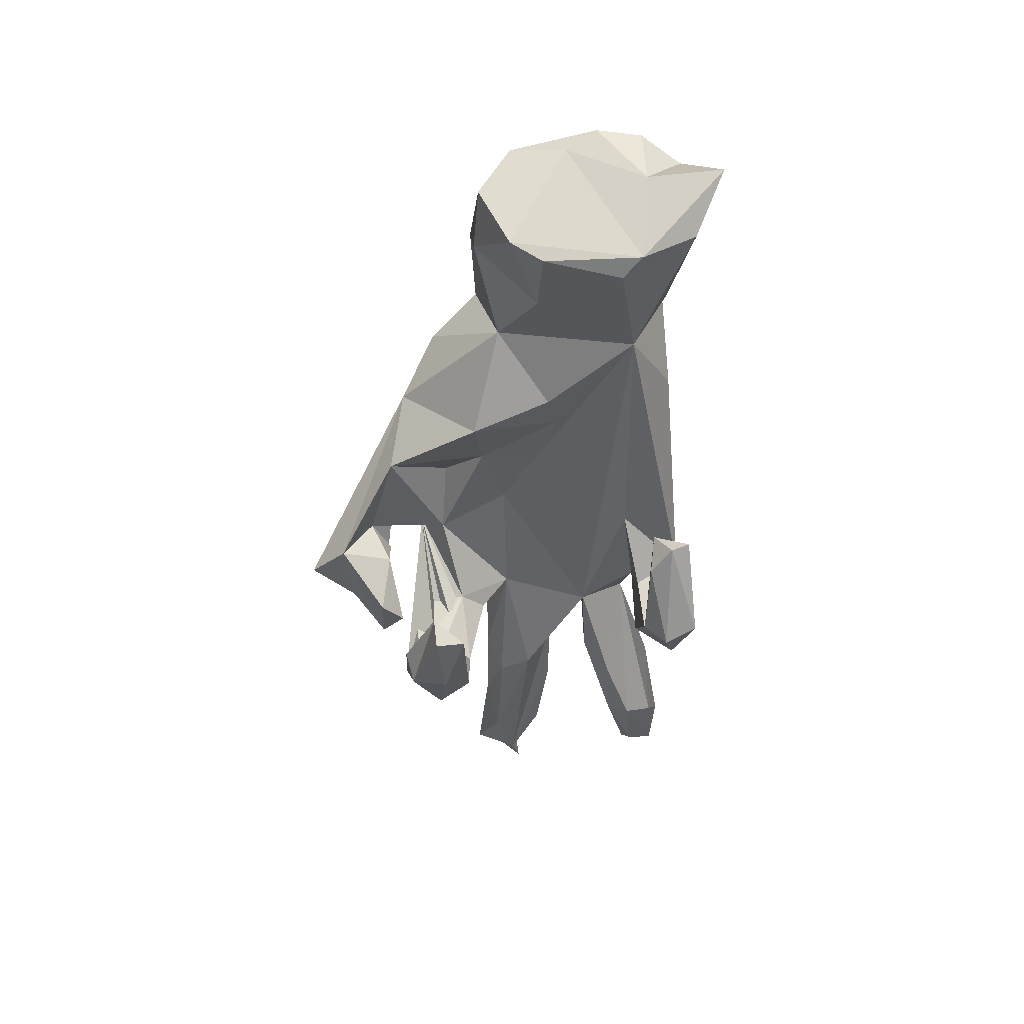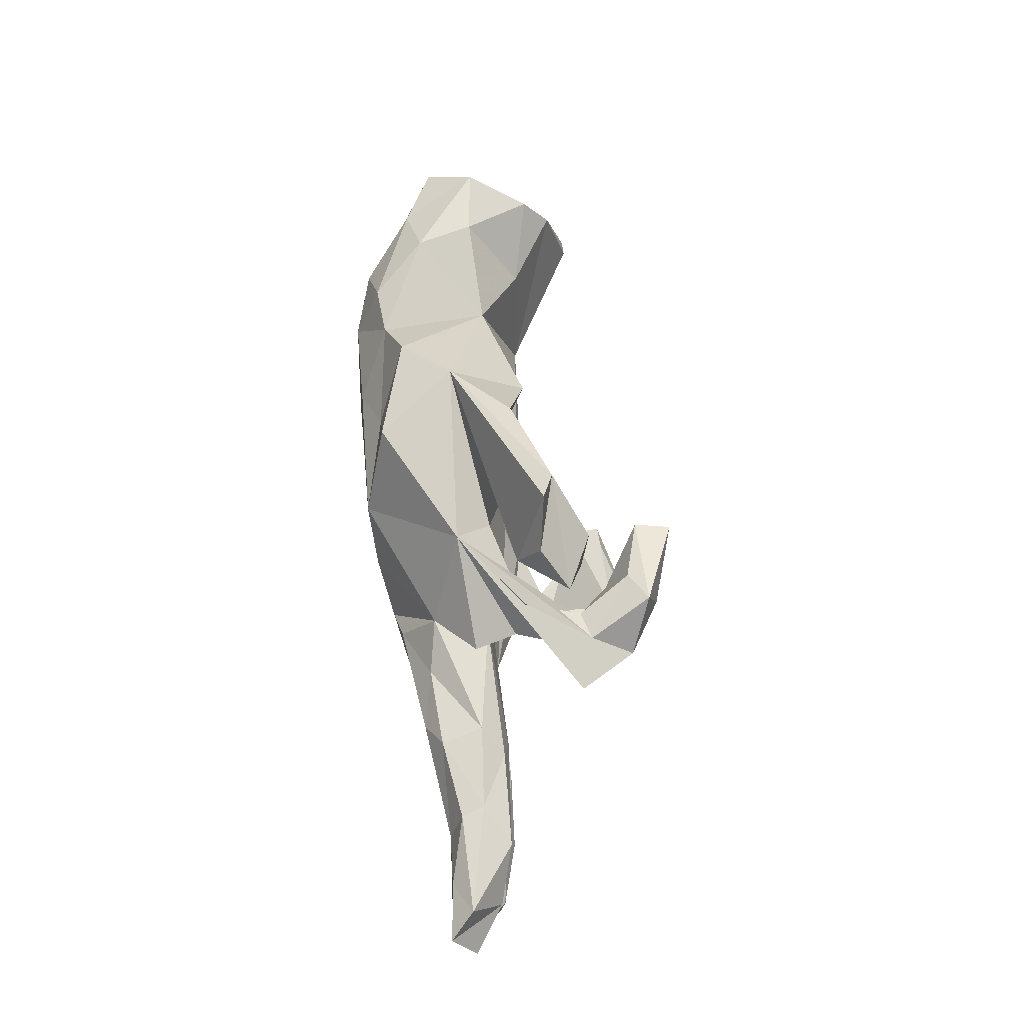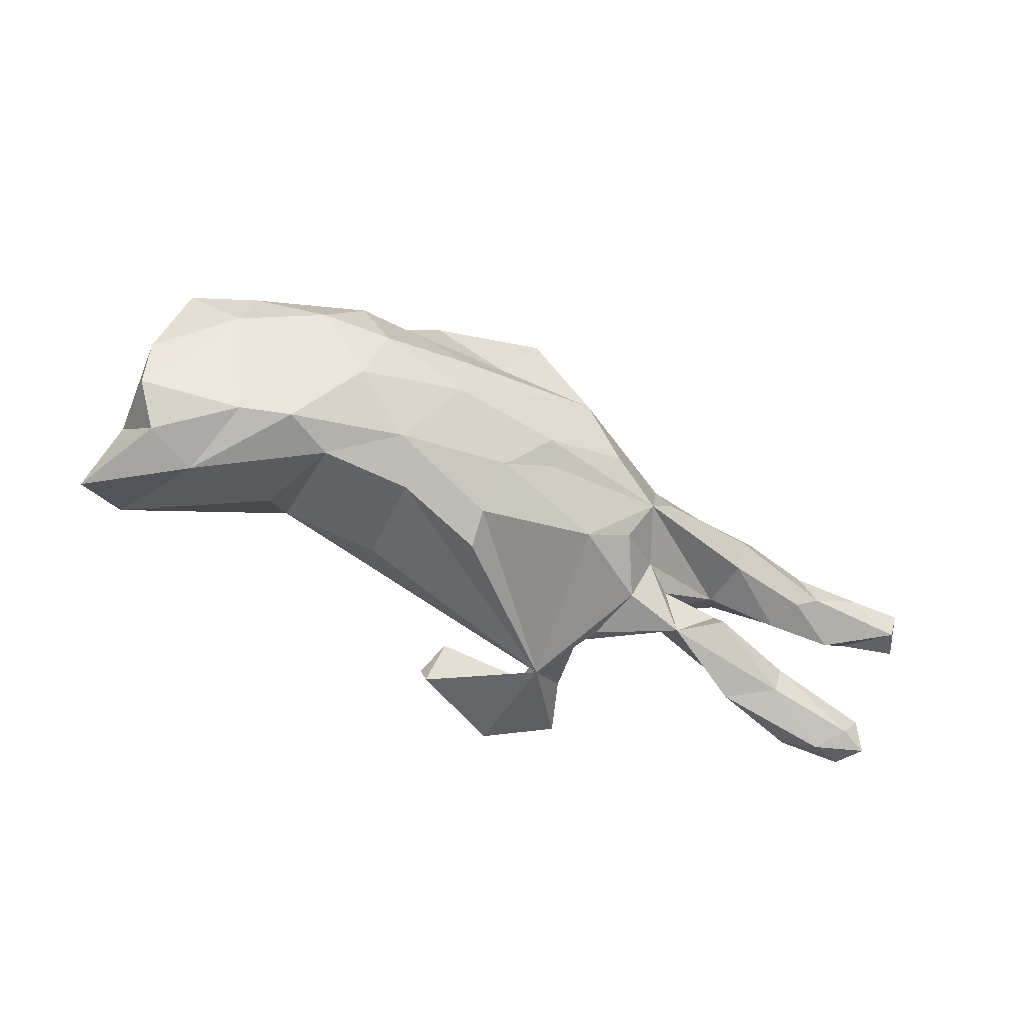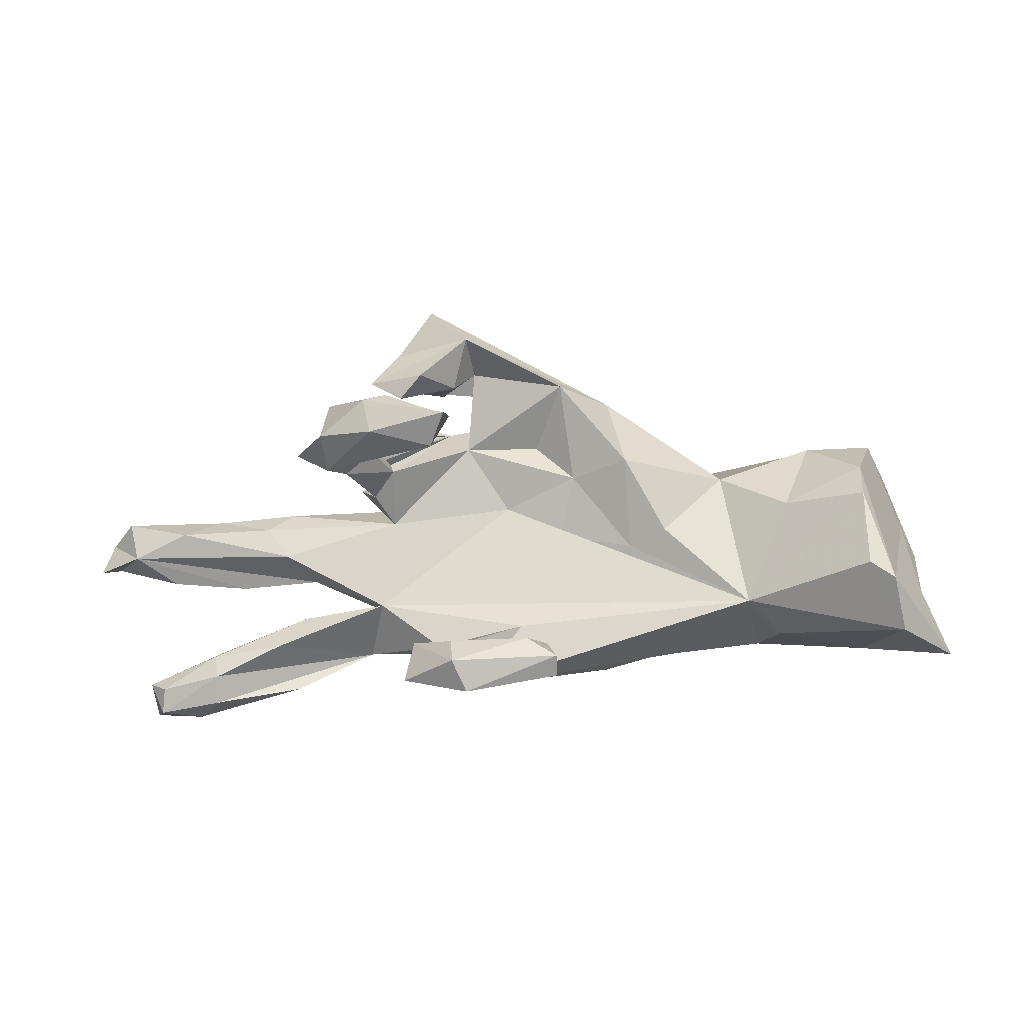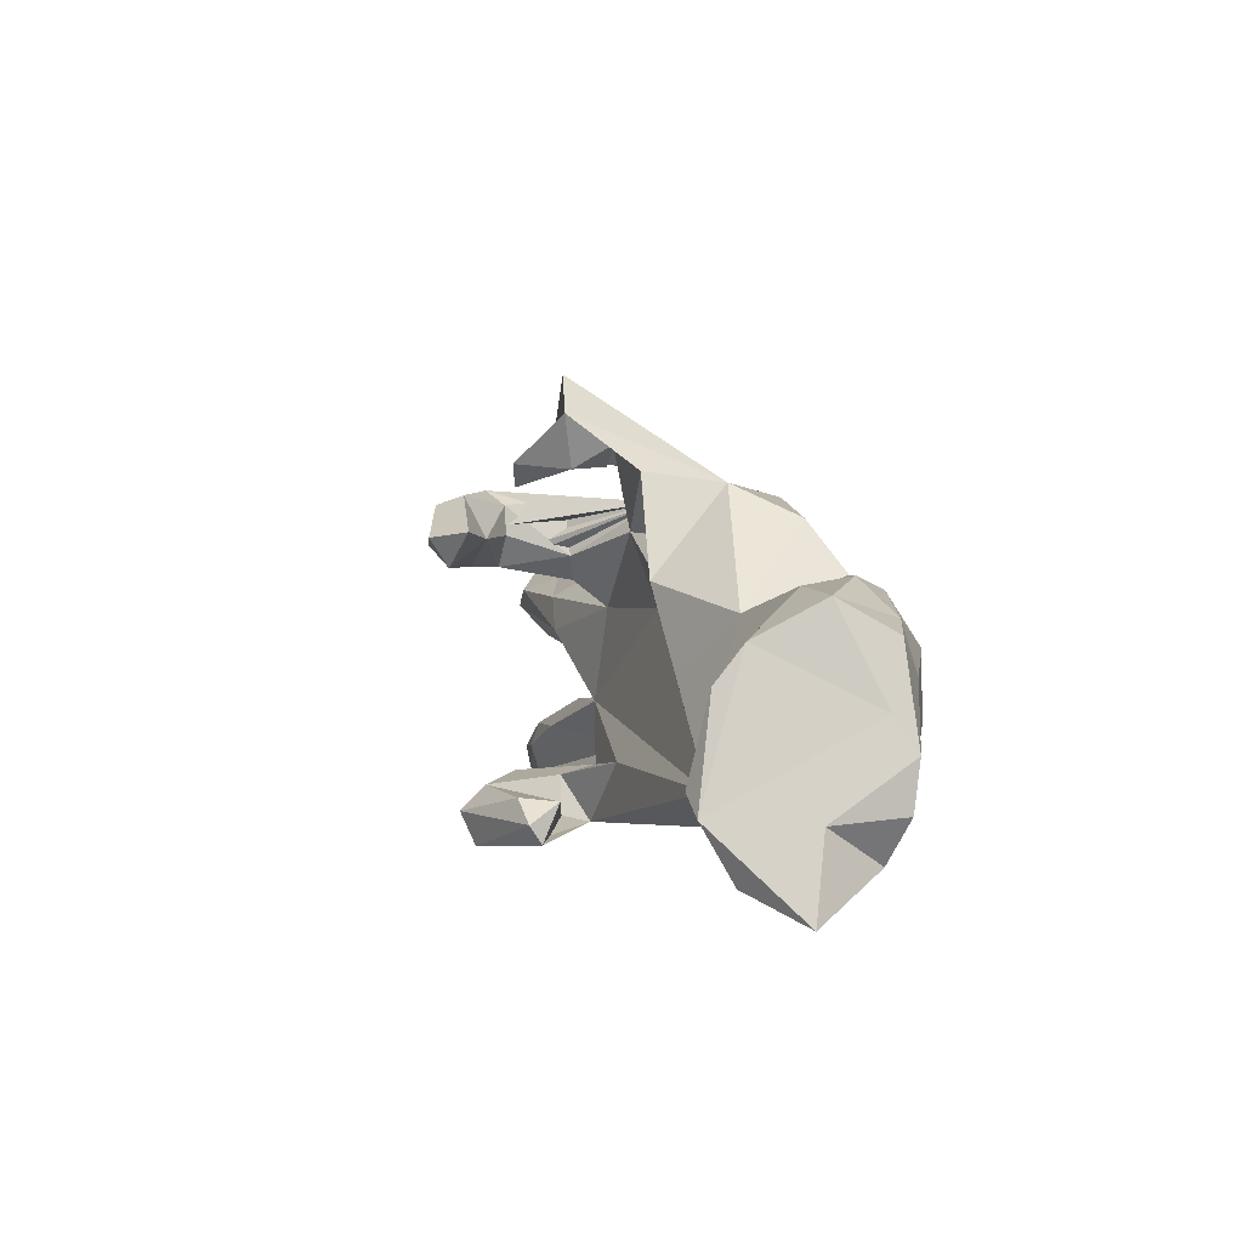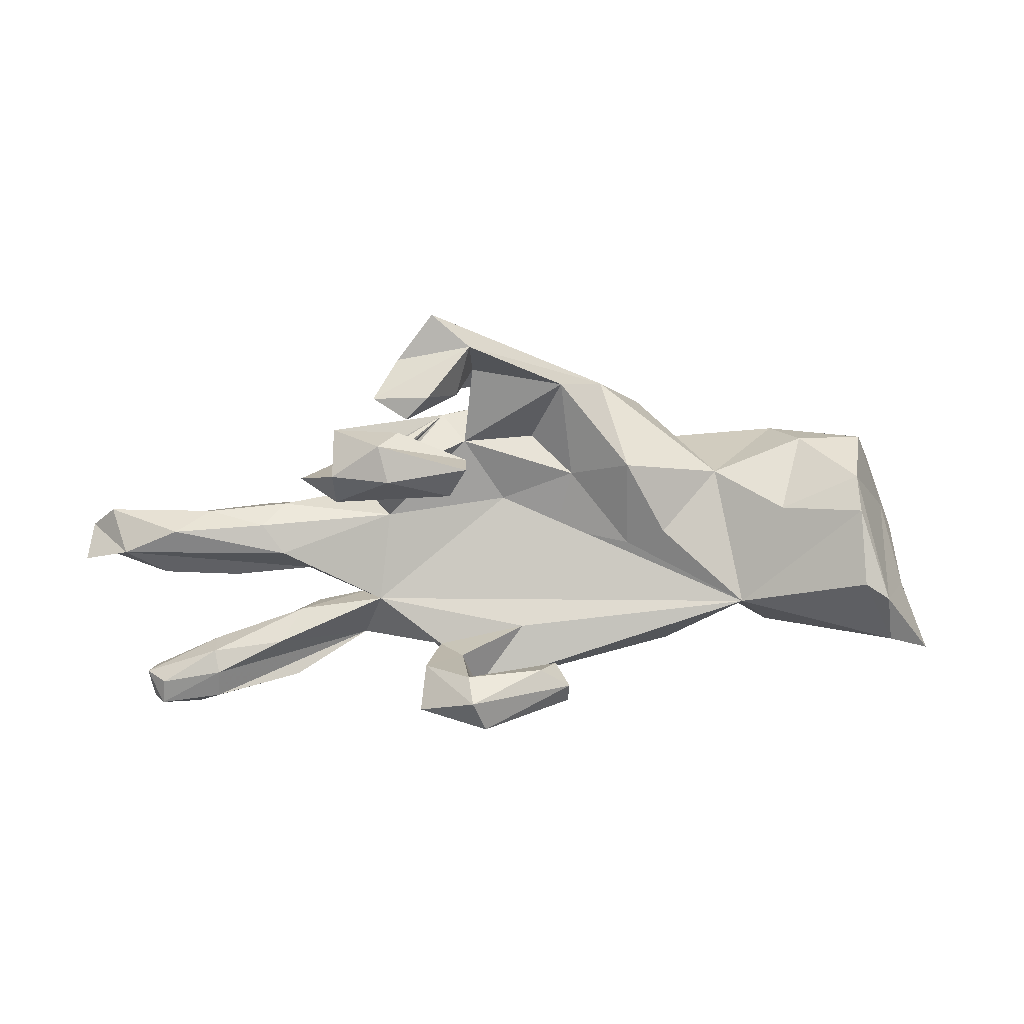
<metadata>
{"format":"obj","ext":"obj","renderer":"f3d","projection":"perspective","resolution":1024,"background":"white","views":[{"elev":-51.2,"azim":-95.7,"up":"+Z"},{"elev":64.8,"azim":85.4,"up":"+Y"},{"elev":-41.4,"azim":-31.8,"up":"+Y"},{"elev":-10.1,"azim":-178.5,"up":"+Y"},{"elev":8.5,"azim":-111.0,"up":"+Y"},{"elev":11.1,"azim":173.1,"up":"+Y"}]}
</metadata>
<code>
v 0.892 0.006687 0.1142
v 0.9058 -0.05551 0.0697
v 0.8765 -0.04497 0.1123
v 0.7891 0.01014 0.1063
v 0.8232 -0.0336 0.01719
v 0.7722 -0.2844 0.07676
v 0.7789 -0.3493 0.07543
v 0.6869 -0.0277 0.1042
v 0.7309 -0.3264 0.08621
v 0.7903 -0.2898 0.04597
v 0.8501 0.04423 0.07192
v 0.7599 -0.349 0.01687
v 0.7559 -0.3024 0.006628
v 0.6677 0.03522 0.07949
v 0.6472 -0.2248 0.05019
v 0.5925 -0.224 0.07286
v 0.6327 -0.05954 0.1011
v 0.653 0.04296 0.03775
v 0.6443 -0.2791 -0.02131
v 0.746 -0.08195 0.04718
v 0.722 0.01116 -0.009076
v 0.6032 -0.09204 0.05036
v 0.6859 -0.3551 0.044
v 0.5494 0.02017 -0.009567
v 0.6519 -0.2378 -0.003884
v 0.6459 -0.3308 -0.005083
v 0.5706 -0.2813 0.07691
v 0.4763 0.007592 0.1384
v 0.4558 -0.07975 0.04203
v 0.5044 0.05607 0.03017
v 0.4848 -0.3004 0.02733
v 0.5198 -0.2183 -0.02432
v 0.5233 0.04393 0.1067
v 0.509 -0.03574 -0.02004
v 0.4321 -0.1894 0.106
v 0.3412 -0.2261 0.07326
v 0.4354 -0.1564 0.07441
v 0.3144 -0.136 -0.01345
v 0.4714 -0.1592 0.01419
v 0.4651 -0.05522 0.1286
v 0.1801 0.2288 0.05157
v 0.4716 0.1414 -0.1645
v 0.3628 0.1064 0.02989
v 0.287 0.07902 0.106
v 0.2284 -0.1959 0.08607
v 0.2928 0.03403 0.003176
v 0.415 0.1604 -0.2621
v 0.4079 0.2369 -0.1835
v 0.2157 -0.05013 0.1872
v 0.3782 0.04031 0.1204
v 0.3281 0.08059 -0.04877
v 0.2731 -0.01254 0.1718
v 0.3265 -0.1337 0.06362
v 0.2659 -0.1119 0.1005
v 0.3254 0.2261 -0.06537
v 0.3738 0.104 -0.1716
v 0.3303 0.2221 -0.2982
v 0.3498 0.2152 -0.1675
v 0.3414 0.1635 -0.1681
v 0.3144 0.1566 -0.3177
v 0.3303 0.2911 -0.1475
v 0.2913 0.1289 -0.06721
v 0.2686 0.2965 -0.05588
v 0.176 -0.121 0.1594
v 0.4065 0.103 -0.2122
v 0.2796 0.3595 -0.09723
v 0.2818 0.1654 -0.223
v 0.1238 0.01089 0.2115
v 0.1955 -0.2243 -0.05627
v 0.1426 0.3868 -0.1293
v 0.1241 -0.3069 -0.09192
v 0.1916 0.2909 -0.03611
v 0.2072 -0.2321 -0.008486
v 0.2504 -0.3072 -0.2338
v 0.2286 0.2976 -0.1918
v 0.2361 -0.2318 -0.1881
v 0.2688 0.2538 -0.1754
v 0.1417 0.1841 -0.01301
v 0.159 -0.2287 -0.1334
v 0.08177 -0.1627 0.1593
v 0.1372 -0.2949 -0.1397
v -0.04202 0.2523 0.1804
v 0.2904 0.2414 -0.2602
v 0.1666 0.2907 -0.1091
v 0.2133 0.4475 -0.1073
v 0.032 -0.1859 -0.07928
v 0.1287 0.3326 -0.04897
v 0.1989 0.1288 -0.3153
v -0.03797 -0.03068 0.2229
v 0.1655 0.1922 -0.2907
v -0.1236 0.1403 0.1853
v 0.1723 0.1846 -0.3571
v -0.02142 -0.07188 0.2002
v 0.1567 -0.2768 -0.3135
v -0.1355 0.04754 0.2263
v -0.04672 0.00239 -0.01687
v 0.0481 0.1008 0.2221
v 0.002925 0.1898 0.005738
v -0.1401 -0.2548 0.1091
v -0.1439 -0.2031 0.1522
v -0.04618 0.3031 -0.06791
v 0.1601 -0.2359 -0.2674
v 0.06101 0.06312 0.004624
v 0.13 -0.3331 -0.2943
v -0.03798 -0.2978 -0.2343
v 0.01894 -0.2291 -0.2573
v 0.02956 -0.3 -0.1976
v -0.03789 -0.2626 -0.2566
v -0.01913 -0.2329 -0.1969
v -0.1438 0.2894 0.04105
v -0.07165 0.1193 -0.04251
v -0.236 0.2385 0.1322
v -0.3367 -0.1426 0.1917
v -0.2194 0.0751 0.2226
v -0.1225 -0.1113 0.1966
v -0.2768 -0.2342 -0.01794
v -0.1844 -0.02252 -0.05755
v -0.3251 0.1583 0.1658
v -0.2966 -0.2087 0.1389
v -0.2392 -0.01057 0.2304
v -0.1752 0.1436 -0.1033
v -0.2525 0.005488 -0.09104
v -0.3925 0.04536 0.2259
v -0.3689 0.1155 -0.03572
v -0.4551 -0.1989 0.1343
v -0.4339 -0.05484 0.2164
v -0.4818 -0.1966 -0.03358
v -0.5064 0.06982 0.1953
v -0.5119 0.1841 0.08206
v -0.5441 -0.03837 0.1776
v -0.4146 -0.1405 -0.1076
v -0.4214 0.1473 0.177
v -0.4917 0.05264 -0.115
v -0.5387 -0.1713 0.1622
v -0.6078 0.1332 0.1062
v -0.6172 -0.1563 0.1165
v -0.641 0.05516 0.1177
v -0.5471 0.1785 -0.02215
v -0.7036 -0.2076 -0.1864
v -0.6308 0.05845 -0.1941
v -0.6692 0.1808 -0.03224
v -0.6345 0.1187 -0.1444
v -0.7137 0.1268 0.05465
v -0.6341 -0.08313 -0.2337
v -0.6481 -0.2233 -0.00078
v -0.6806 -0.1133 -0.2347
v -0.7403 0.02584 0.02563
v -0.7565 -0.118 -0.081
v -0.7713 -0.02877 0.0537
v -0.775 -0.1111 0.04196
v -0.7367 -0.1881 0.01958
v -0.8027 -0.2472 -0.115
f 109 81 102
f 79 102 81
f 106 109 102
f 107 81 109
f 5 2 3
f 1 3 2
f 20 5 3
f 21 18 11
f 14 11 18
f 5 21 11
f 24 18 21
f 107 71 81
f 79 81 71
f 105 71 107
f 109 105 107
f 104 71 105
f 74 71 104
f 108 104 105
f 109 108 105
f 94 104 108
f 19 13 12
f 10 12 13
f 26 19 12
f 25 13 19
f 79 76 102
f 94 102 76
f 69 76 79
f 108 106 94
f 102 94 106
f 109 106 108
f 1 2 5
f 34 21 5
f 29 34 5
f 24 21 34
f 46 24 34
f 11 1 5
f 47 41 42
f 65 42 41
f 47 42 65
f 56 65 41
f 51 56 41
f 67 65 56
f 43 51 41
f 62 56 51
f 62 59 56
f 67 56 59
f 58 59 62
f 55 58 62
f 67 59 58
f 55 41 48
f 47 48 41
f 62 41 55
f 58 55 48
f 83 58 48
f 77 61 63
f 66 63 61
f 84 77 63
f 75 61 77
f 70 66 61
f 75 70 61
f 84 70 75
f 75 77 84
f 85 66 70
f 145 125 134
f 113 134 125
f 136 145 134
f 127 125 145
f 125 119 113
f 100 113 119
f 116 119 125
f 148 152 151
f 145 151 152
f 150 148 151
f 146 152 148
f 128 132 135
f 129 135 132
f 137 128 135
f 123 132 128
f 143 137 135
f 141 143 135
f 149 137 143
f 130 128 137
f 118 132 123
f 126 123 128
f 123 120 114
f 95 114 120
f 118 123 114
f 126 120 123
f 147 149 143
f 150 137 149
f 136 137 150
f 148 150 149
f 137 136 130
f 134 130 136
f 126 128 130
f 113 120 126
f 151 136 150
f 126 130 134
f 113 126 134
f 115 120 113
f 151 145 136
f 73 71 69
f 76 69 71
f 36 73 69
f 45 71 73
f 36 45 73
f 31 27 36
f 35 36 27
f 23 27 31
f 87 110 78
f 41 78 110
f 101 78 98
f 111 98 78
f 124 110 121
f 101 121 110
f 122 124 121
f 111 78 103
f 46 103 78
f 96 111 103
f 117 122 121
f 131 124 122
f 131 122 117
f 111 117 121
f 43 41 44
f 97 44 41
f 133 124 131
f 68 49 44
f 52 44 49
f 89 49 68
f 50 44 52
f 138 124 133
f 74 104 94
f 76 71 74
f 76 74 94
f 101 98 111
f 88 65 67
f 88 67 90
f 83 90 67
f 92 88 90
f 57 48 47
f 83 67 58
f 57 90 83
f 57 83 48
f 60 47 65
f 88 60 65
f 57 47 60
f 92 60 88
f 57 60 92
f 90 57 92
f 64 54 49
f 29 49 54
f 45 54 64
f 80 71 45
f 64 80 45
f 146 139 152
f 145 152 139
f 144 139 146
f 116 131 71
f 86 71 131
f 119 116 71
f 125 131 116
f 80 64 49
f 119 71 99
f 100 99 71
f 124 112 110
f 82 110 112
f 118 112 124
f 112 91 82
f 97 82 91
f 118 91 112
f 141 129 138
f 124 138 129
f 142 141 138
f 135 129 141
f 118 124 129
f 114 91 118
f 147 143 141
f 142 147 141
f 146 147 142
f 41 82 97
f 114 97 91
f 95 68 97
f 44 97 68
f 114 95 97
f 89 68 95
f 93 49 89
f 115 93 89
f 80 49 93
f 93 115 80
f 100 80 115
f 113 100 115
f 71 80 100
f 139 127 145
f 131 125 127
f 139 131 127
f 120 115 89
f 4 3 1
f 29 5 22
f 20 22 5
f 40 29 22
f 17 22 20
f 8 17 20
f 40 22 17
f 38 36 69
f 53 38 29
f 34 29 38
f 27 23 9
f 7 9 23
f 16 27 9
f 9 7 6
f 10 6 7
f 16 9 6
f 15 16 6
f 35 27 16
f 26 23 31
f 26 31 36
f 86 69 79
f 86 79 71
f 32 36 38
f 86 38 69
f 39 16 15
f 25 39 15
f 37 16 39
f 35 16 37
f 53 37 39
f 32 38 39
f 53 39 38
f 131 38 86
f 28 40 17
f 8 20 3
f 19 36 32
f 32 25 19
f 39 25 32
f 15 10 25
f 13 25 10
f 6 10 15
f 26 36 19
f 23 26 12
f 7 12 10
f 7 23 12
f 101 110 70
f 85 70 110
f 63 85 110
f 46 34 38
f 99 100 119
f 147 146 148
f 132 118 129
f 148 149 147
f 89 95 120
f 144 131 139
f 70 84 87
f 72 87 84
f 101 70 87
f 11 4 1
f 8 3 4
f 14 8 4
f 30 24 46
f 14 4 11
f 33 14 18
f 30 18 24
f 33 18 30
f 46 62 51
f 72 84 63
f 85 63 66
f 54 45 36
f 37 36 35
f 82 41 110
f 142 138 133
f 140 142 133
f 140 146 142
f 144 146 140
f 131 140 133
f 96 117 111
f 131 117 96
f 101 111 121
f 131 96 103
f 30 44 50
f 28 50 52
f 144 140 131
f 38 131 103
f 49 40 52
f 28 52 40
f 29 40 49
f 53 29 54
f 53 54 36
f 37 53 36
f 33 50 28
f 43 44 46
f 30 46 44
f 33 30 50
f 46 51 43
f 62 78 41
f 28 17 8
f 103 46 38
f 33 8 14
f 28 8 33
f 78 62 46
f 87 72 63
f 78 101 87
f 87 63 110

</code>
